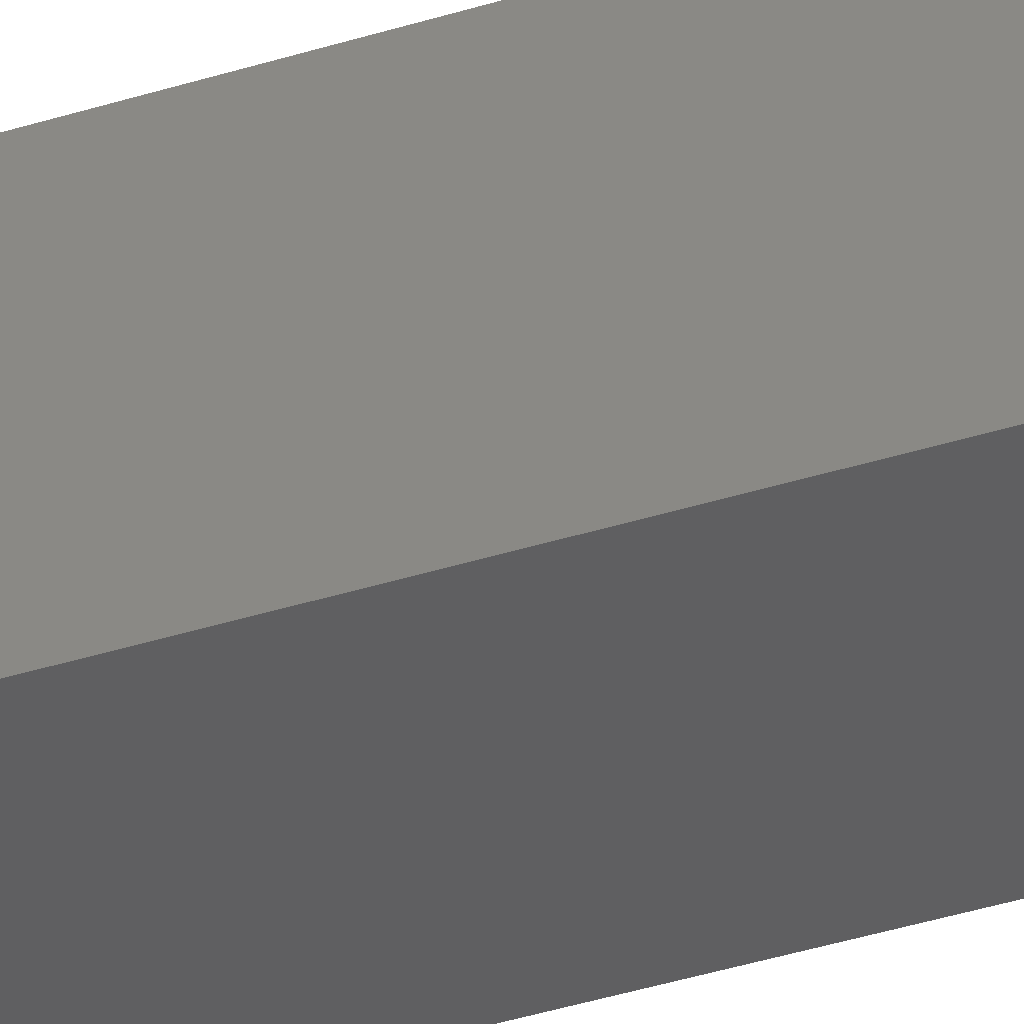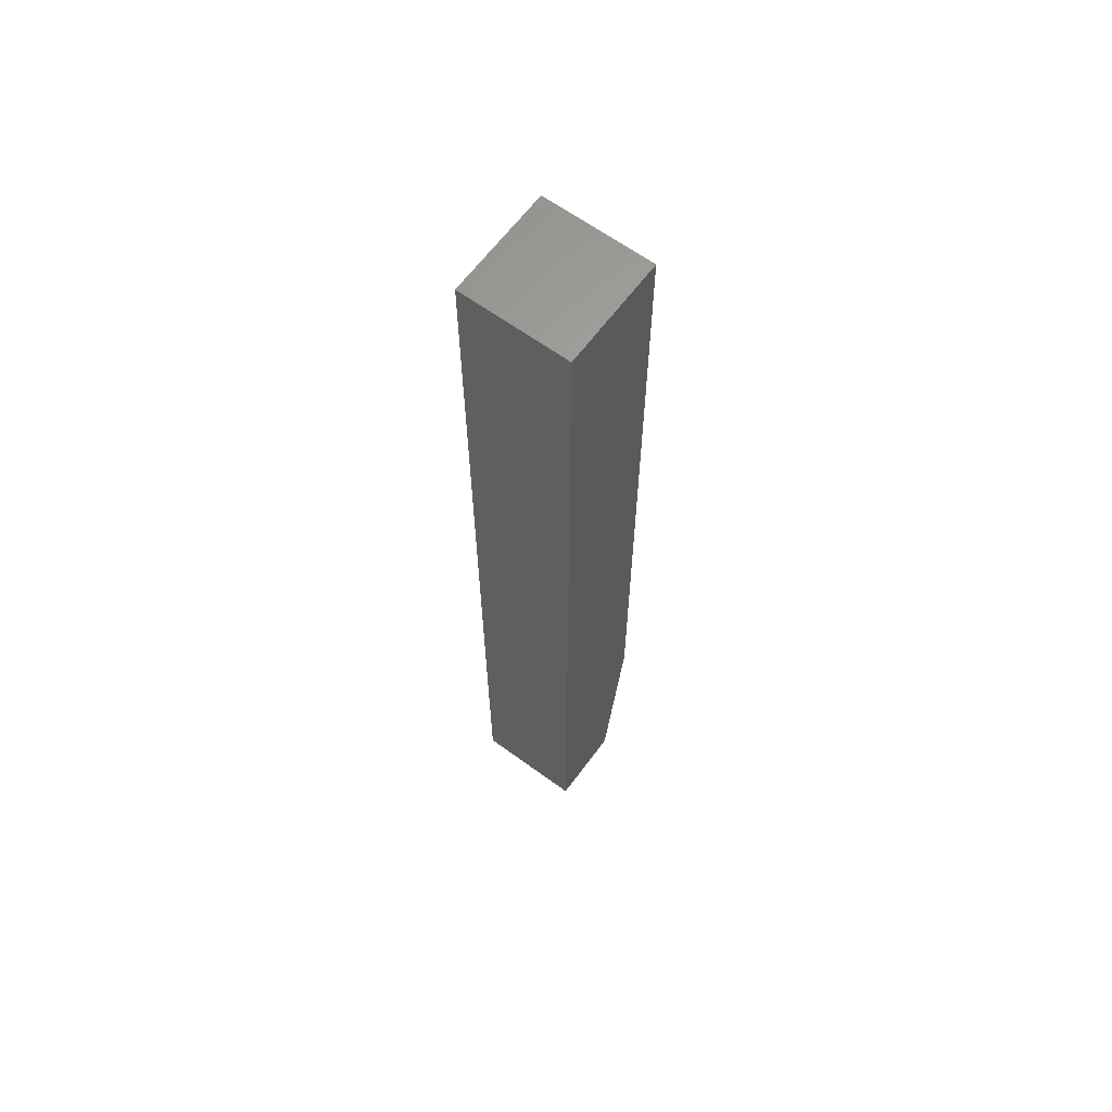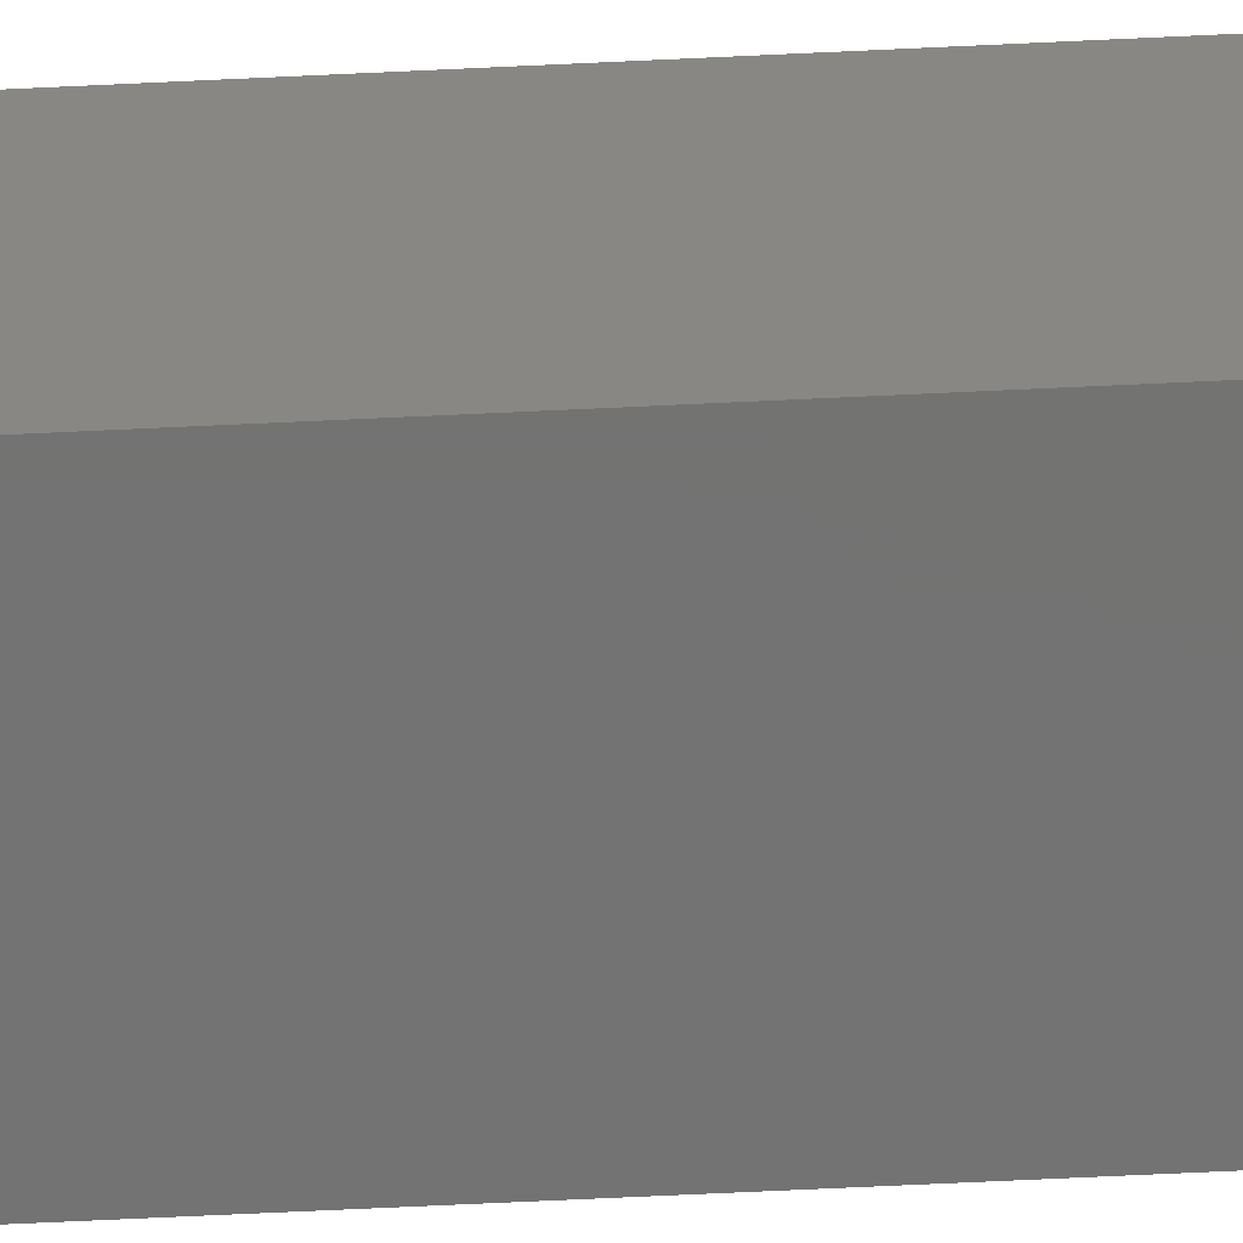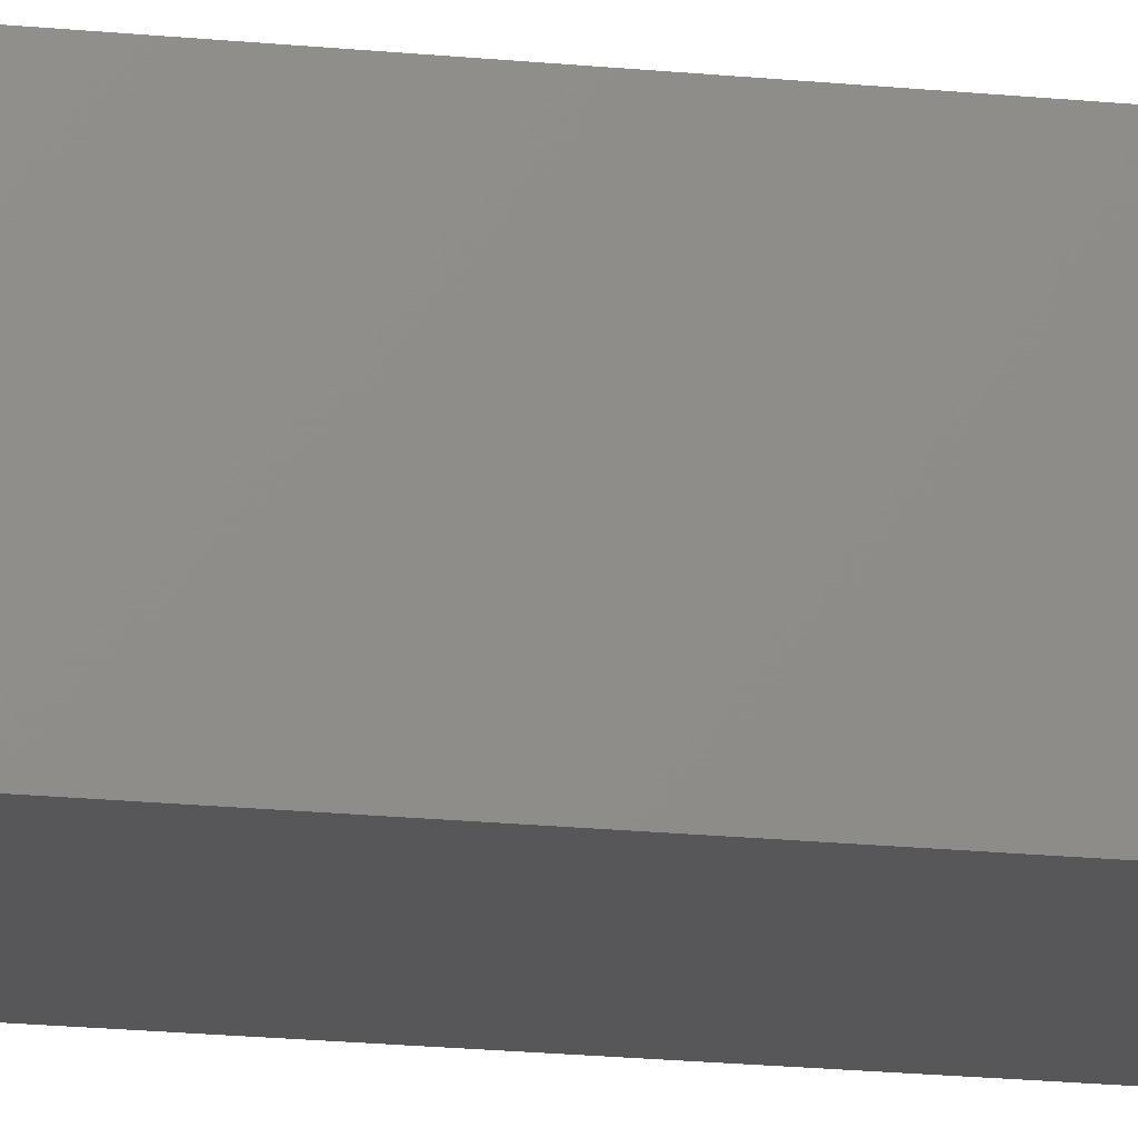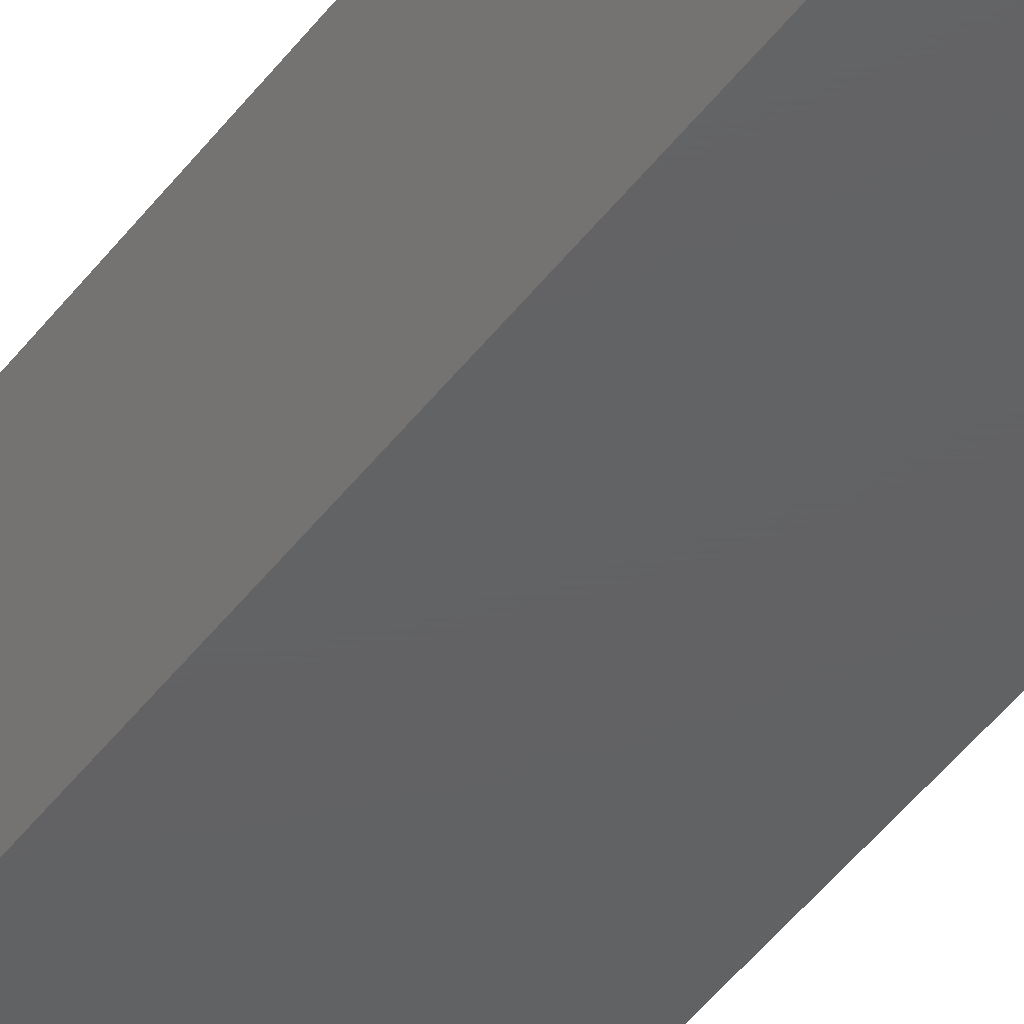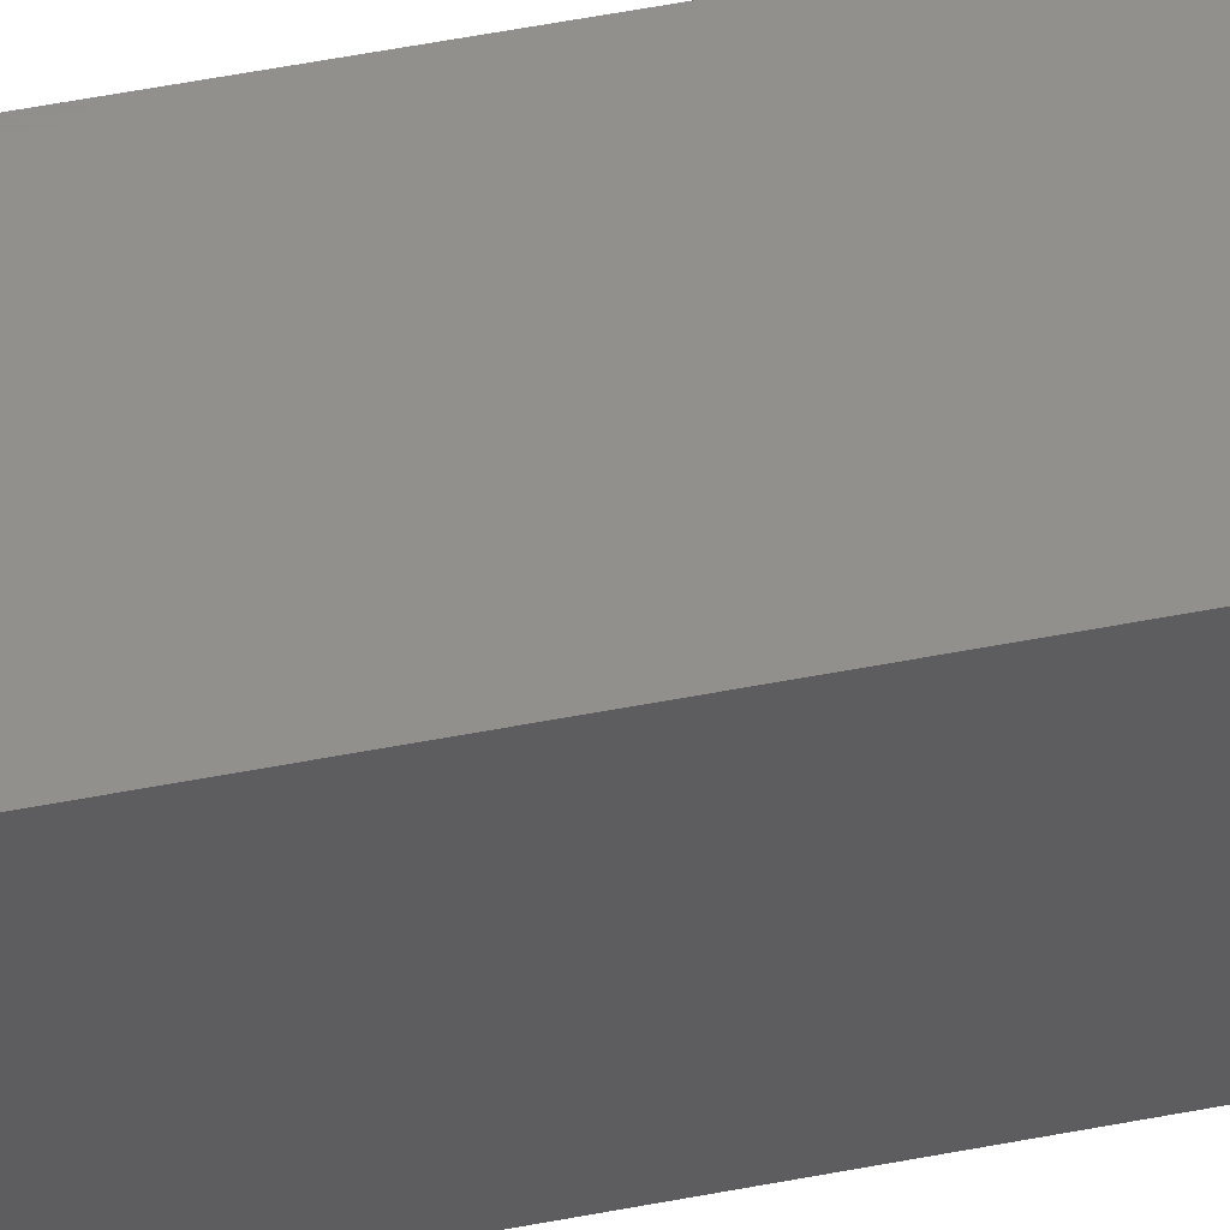
<metadata>
{"format":"stl","ext":"stl","renderer":"f3d","projection":"perspective","resolution":1024,"background":"white","views":[{"elev":-38.7,"azim":-68.2,"up":"+Y"},{"elev":63.6,"azim":126.4,"up":"+Z"},{"elev":-64.9,"azim":-87.2,"up":"+Y"},{"elev":-18.0,"azim":78.5,"up":"+Y"},{"elev":-43.8,"azim":-33.5,"up":"+Y"},{"elev":53.0,"azim":78.2,"up":"+Y"}]}
</metadata>
<code>
# stl→obj: 10 verts, 16 faces
v -0.0625 0 0
v -0.0625 0.08594 0
v 0 0 0
v 0 0.08594 0
v -0.08594 0.08594 0.1562
v -0.08594 0 0.1562
v -0.08594 0.08594 0.75
v -0.08594 0 0.75
v 0 0.08594 0.75
v 0 0 0.75
f 1 2 3
f 3 2 4
f 5 6 7
f 7 6 8
f 7 9 5
f 5 9 4
f 5 4 2
f 10 8 3
f 3 8 6
f 3 6 1
f 2 1 5
f 5 1 6
f 8 10 7
f 7 10 9
f 3 4 10
f 10 4 9

</code>
